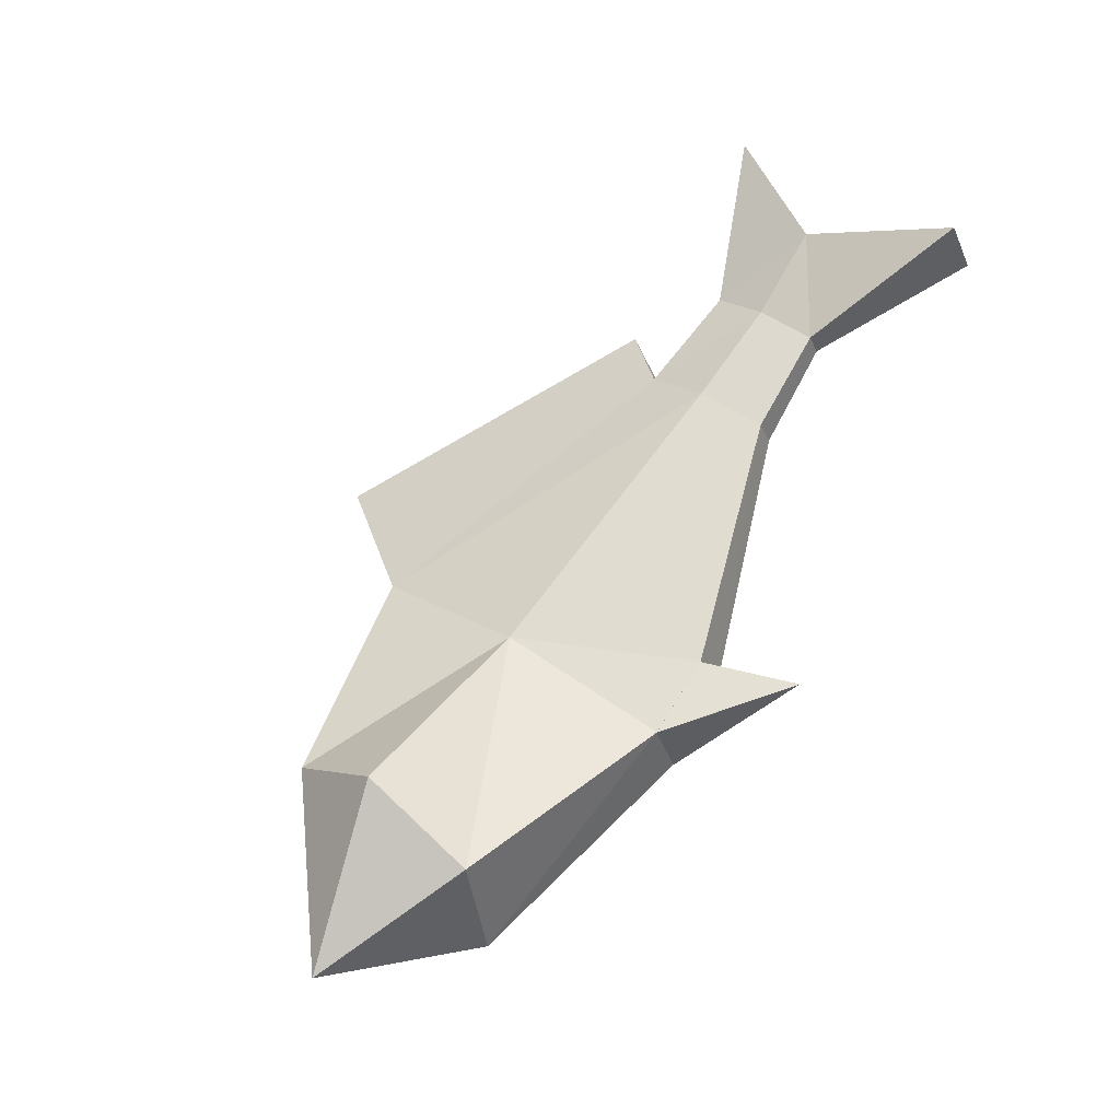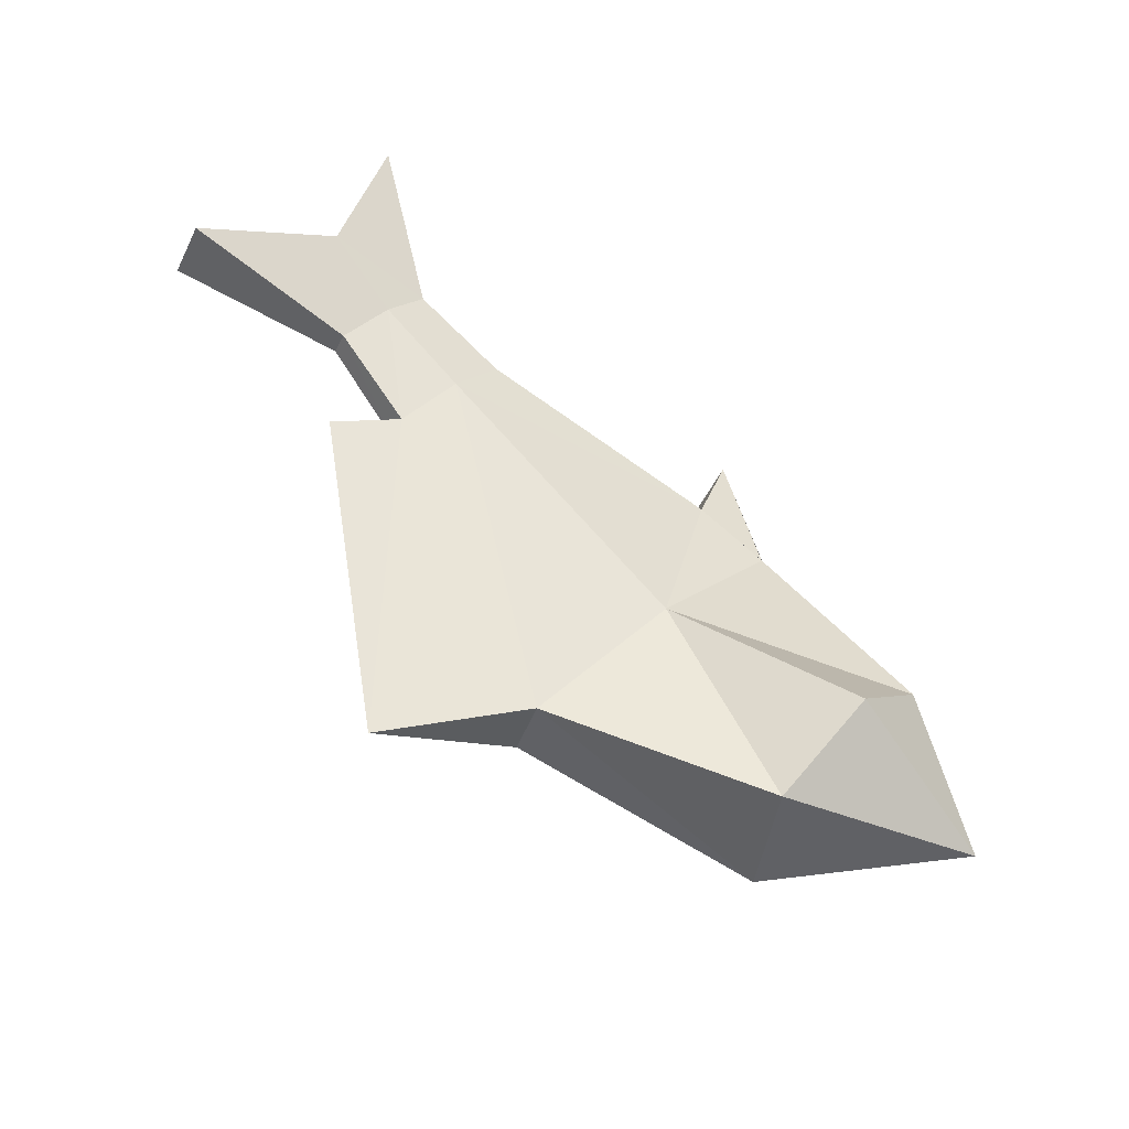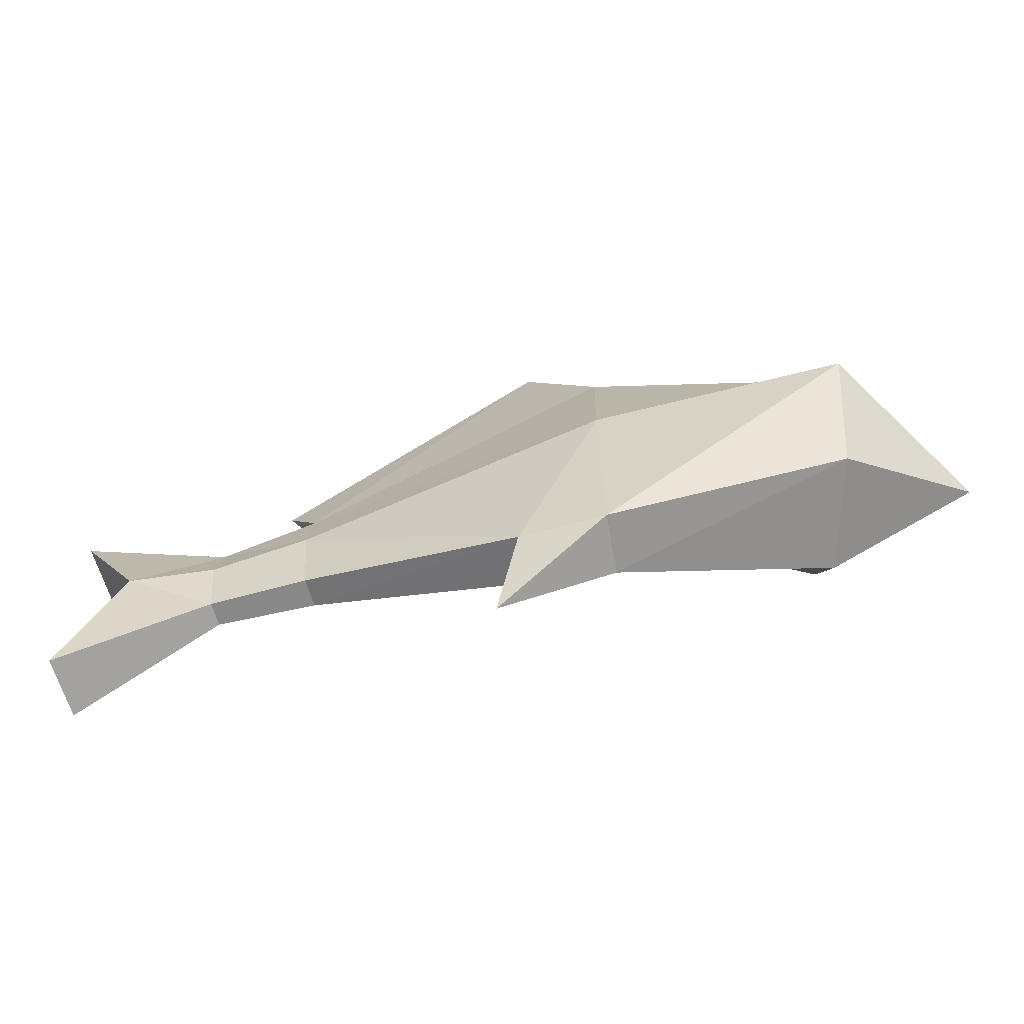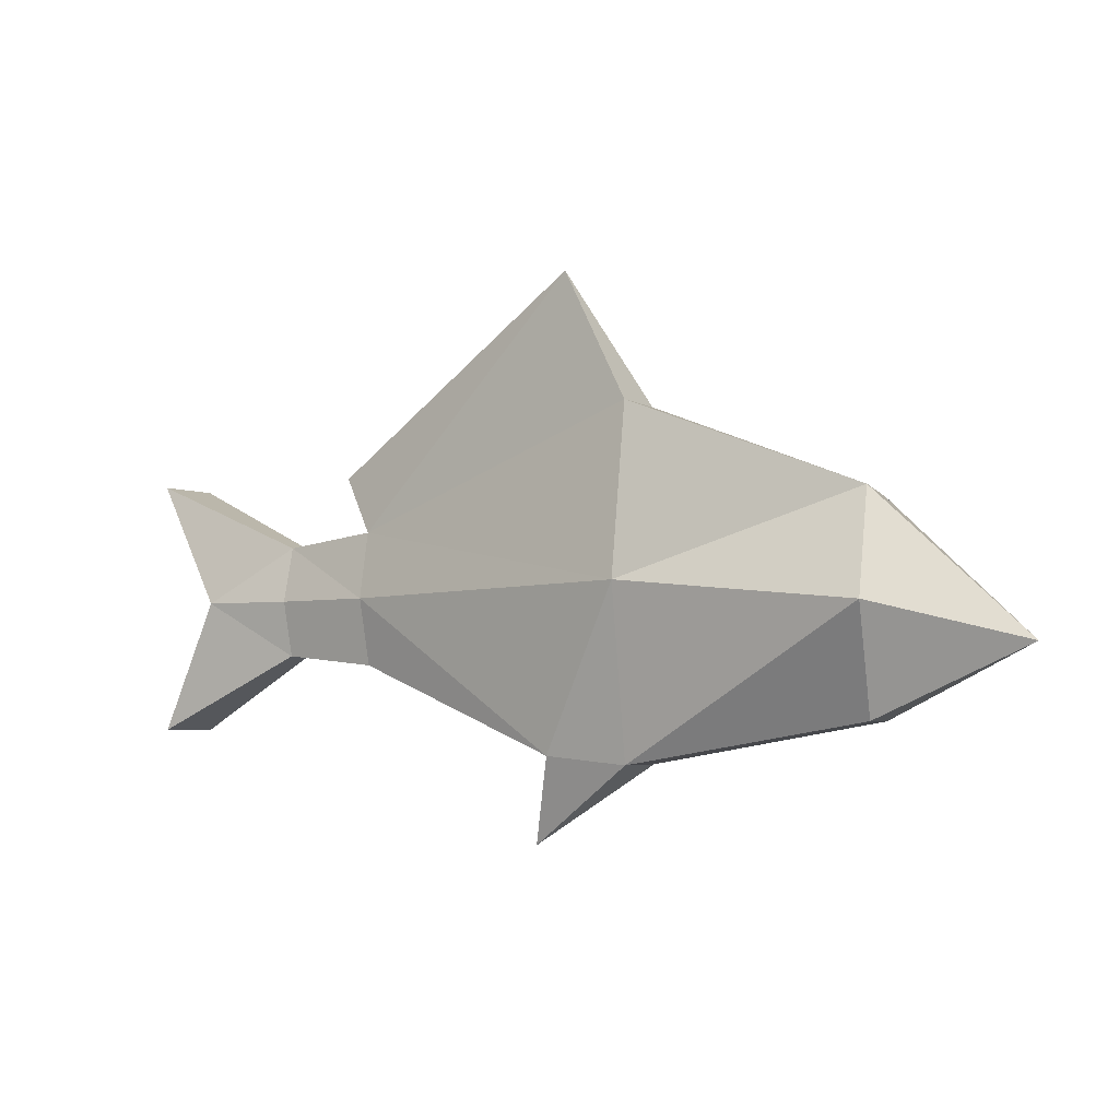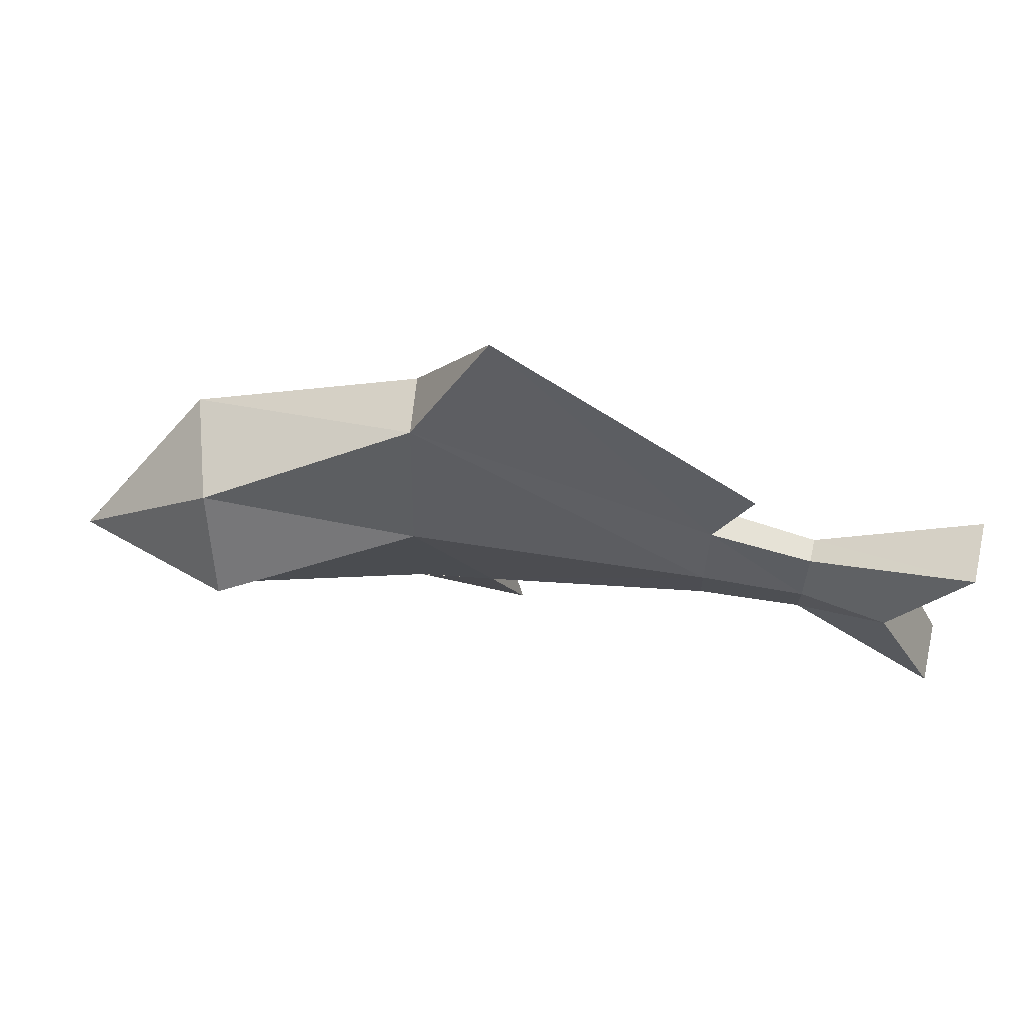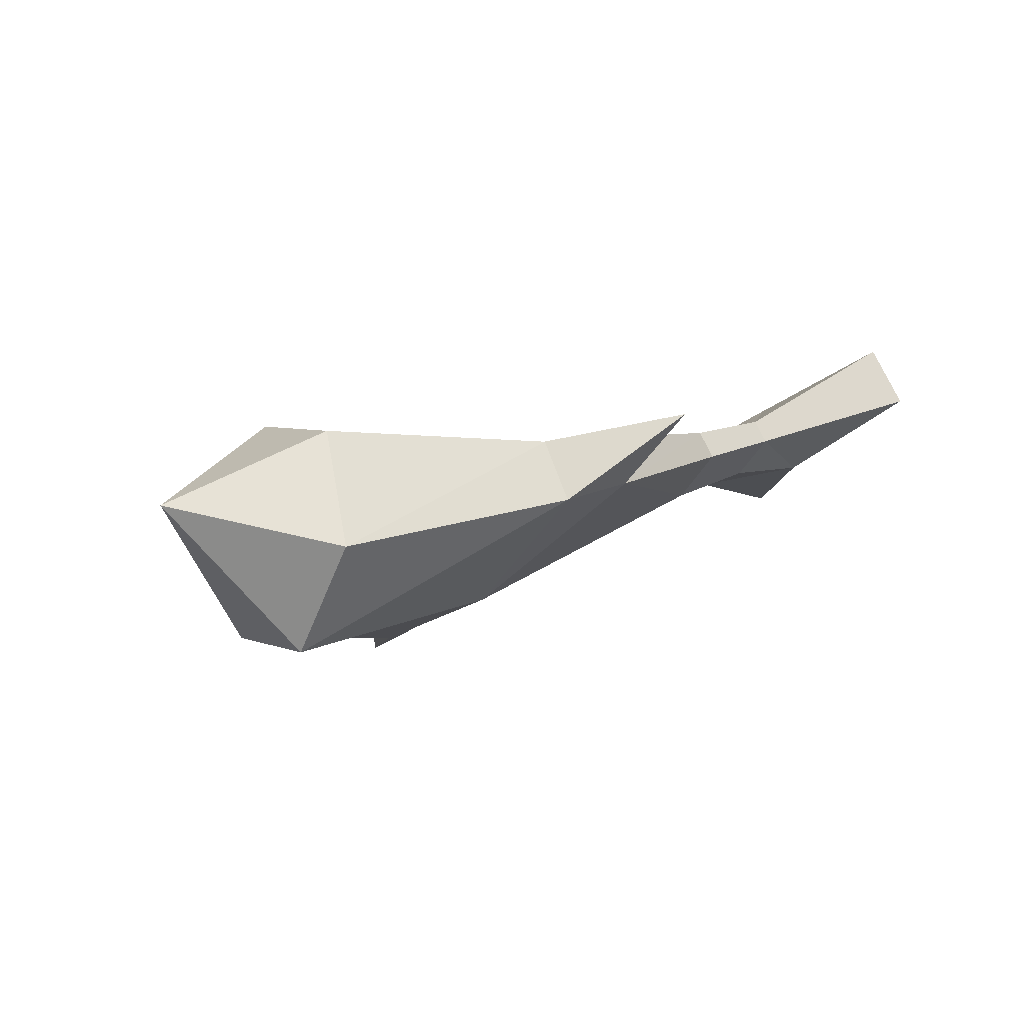
<metadata>
{"format":"obj","ext":"obj","renderer":"f3d","projection":"perspective","resolution":1024,"background":"white","views":[{"elev":36.2,"azim":-48.9,"up":"+Z"},{"elev":32.3,"azim":-138.5,"up":"+Z"},{"elev":-65.5,"azim":165.0,"up":"+Y"},{"elev":-4.1,"azim":-177.3,"up":"+Y"},{"elev":63.5,"azim":-18.7,"up":"+Y"},{"elev":-31.1,"azim":-33.2,"up":"+Z"}]}
</metadata>
<code>
o Cylinder
v 3.556 1.724 -5.615
v 11.25 1.565 0.5718
v 3.211 -3.323 -4.795
v 11.02 -0.4345 0.9456
v 2.446 -3.323 -3.095
v 10.55 -0.4345 1.703
v 2.047 1.724 -2.163
v 10.31 1.565 2.082
v 2.442 6.77 -3.099
v 10.59 3.565 1.615
v 3.211 6.77 -4.812
v 11.06 3.565 0.8776
v 13.84 1.565 2.339
v 13.64 -0.106 2.657
v 13.24 -0.106 3.293
v 13.05 1.565 3.612
v 13.24 3.236 3.301
v 13.63 3.236 2.665
v -2.805 0.9753 -9.516
v -3.204 -2.119 -7.793
v -3.964 -2.119 -4.366
v -4.354 0.9753 -2.662
v -3.973 4.07 -4.399
v -3.174 4.07 -7.817
v -7.713 -1e-06 -6.927
v 17.89 -2.374 4.576
v 16.32 1.565 3.414
v 16.85 -2.374 6.254
v 15.11 1.565 5.36
v 16.99 5.345 6.338
v 18.03 5.345 4.66
v 4.931 10.75 -2.956
v 11.79 5.29 1.8
v 4.605 -3.085 -2.063
v 5.444 -3.085 -3.36
v 2.435 -3.323 -3.095
v 3.165 -3.323 -4.714
v 4.575 -3.085 -2.075
v 5.471 -3.085 -3.34
v 5.778 -5.633 -2.212
f 34 8 7
f 6 35 4
f 8 9 7
f 6 16 8
f 10 12 33
f 12 1 11
f 7 23 22
f 2 18 13
f 10 16 17
f 4 15 6
f 12 17 18
f 2 14 4
f 22 25 21
f 5 20 3
f 9 24 23
f 3 19 1
f 7 21 5
f 1 24 11
f 21 25 20
f 20 25 19
f 23 25 22
f 19 25 24
f 24 25 23
f 18 30 31
f 14 28 15
f 27 28 26
f 30 27 31
f 15 29 16
f 14 27 26
f 18 27 13
f 17 29 30
f 11 9 32
f 12 32 33
f 10 32 9
f 5 38 34
f 5 37 36
f 35 37 3
f 35 38 39
f 2 4 35
f 35 40 34
f 5 34 40
f 3 40 36
f 40 35 3
f 7 5 34
f 34 6 8
f 6 34 35
f 8 10 9
f 6 15 16
f 12 2 1
f 7 9 23
f 2 12 18
f 10 8 16
f 4 14 15
f 12 10 17
f 2 13 14
f 5 21 20
f 9 11 24
f 3 20 19
f 7 22 21
f 1 19 24
f 18 17 30
f 14 26 28
f 27 29 28
f 30 29 27
f 15 28 29
f 14 13 27
f 18 31 27
f 17 16 29
f 12 11 32
f 10 33 32
f 5 36 38
f 5 3 37
f 35 39 37
f 35 34 38
f 35 3 1
f 1 2 35

</code>
